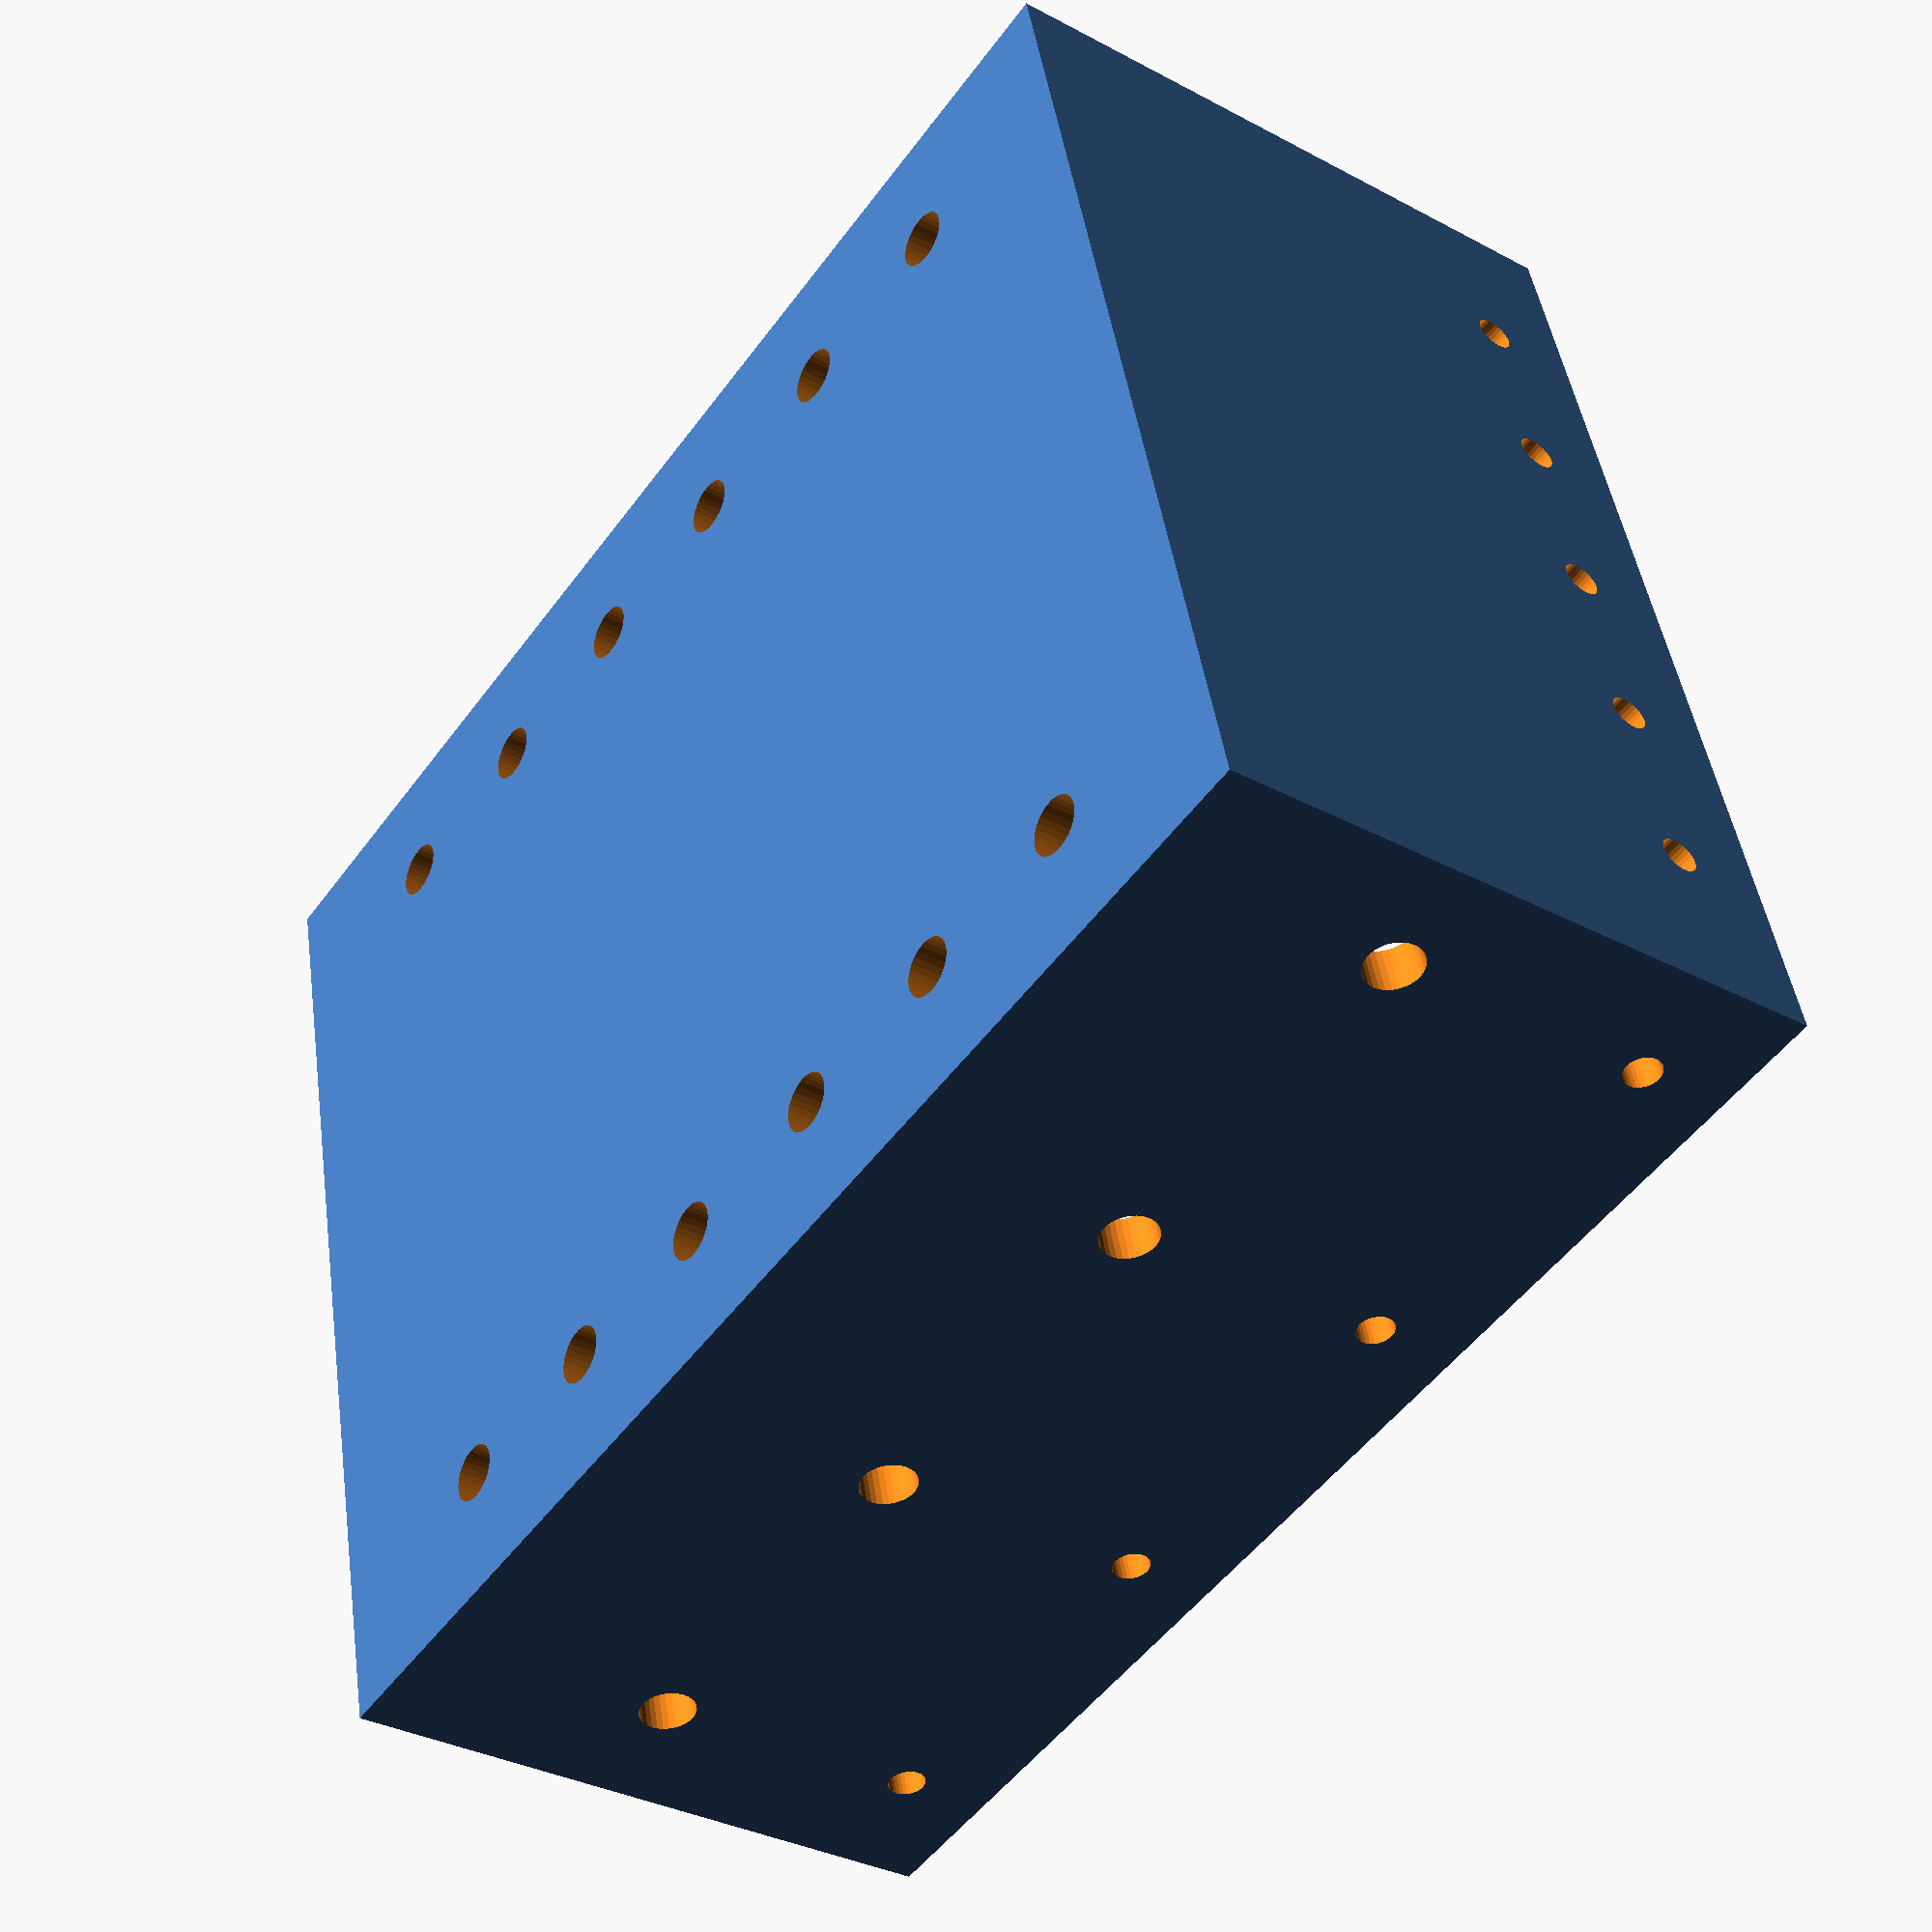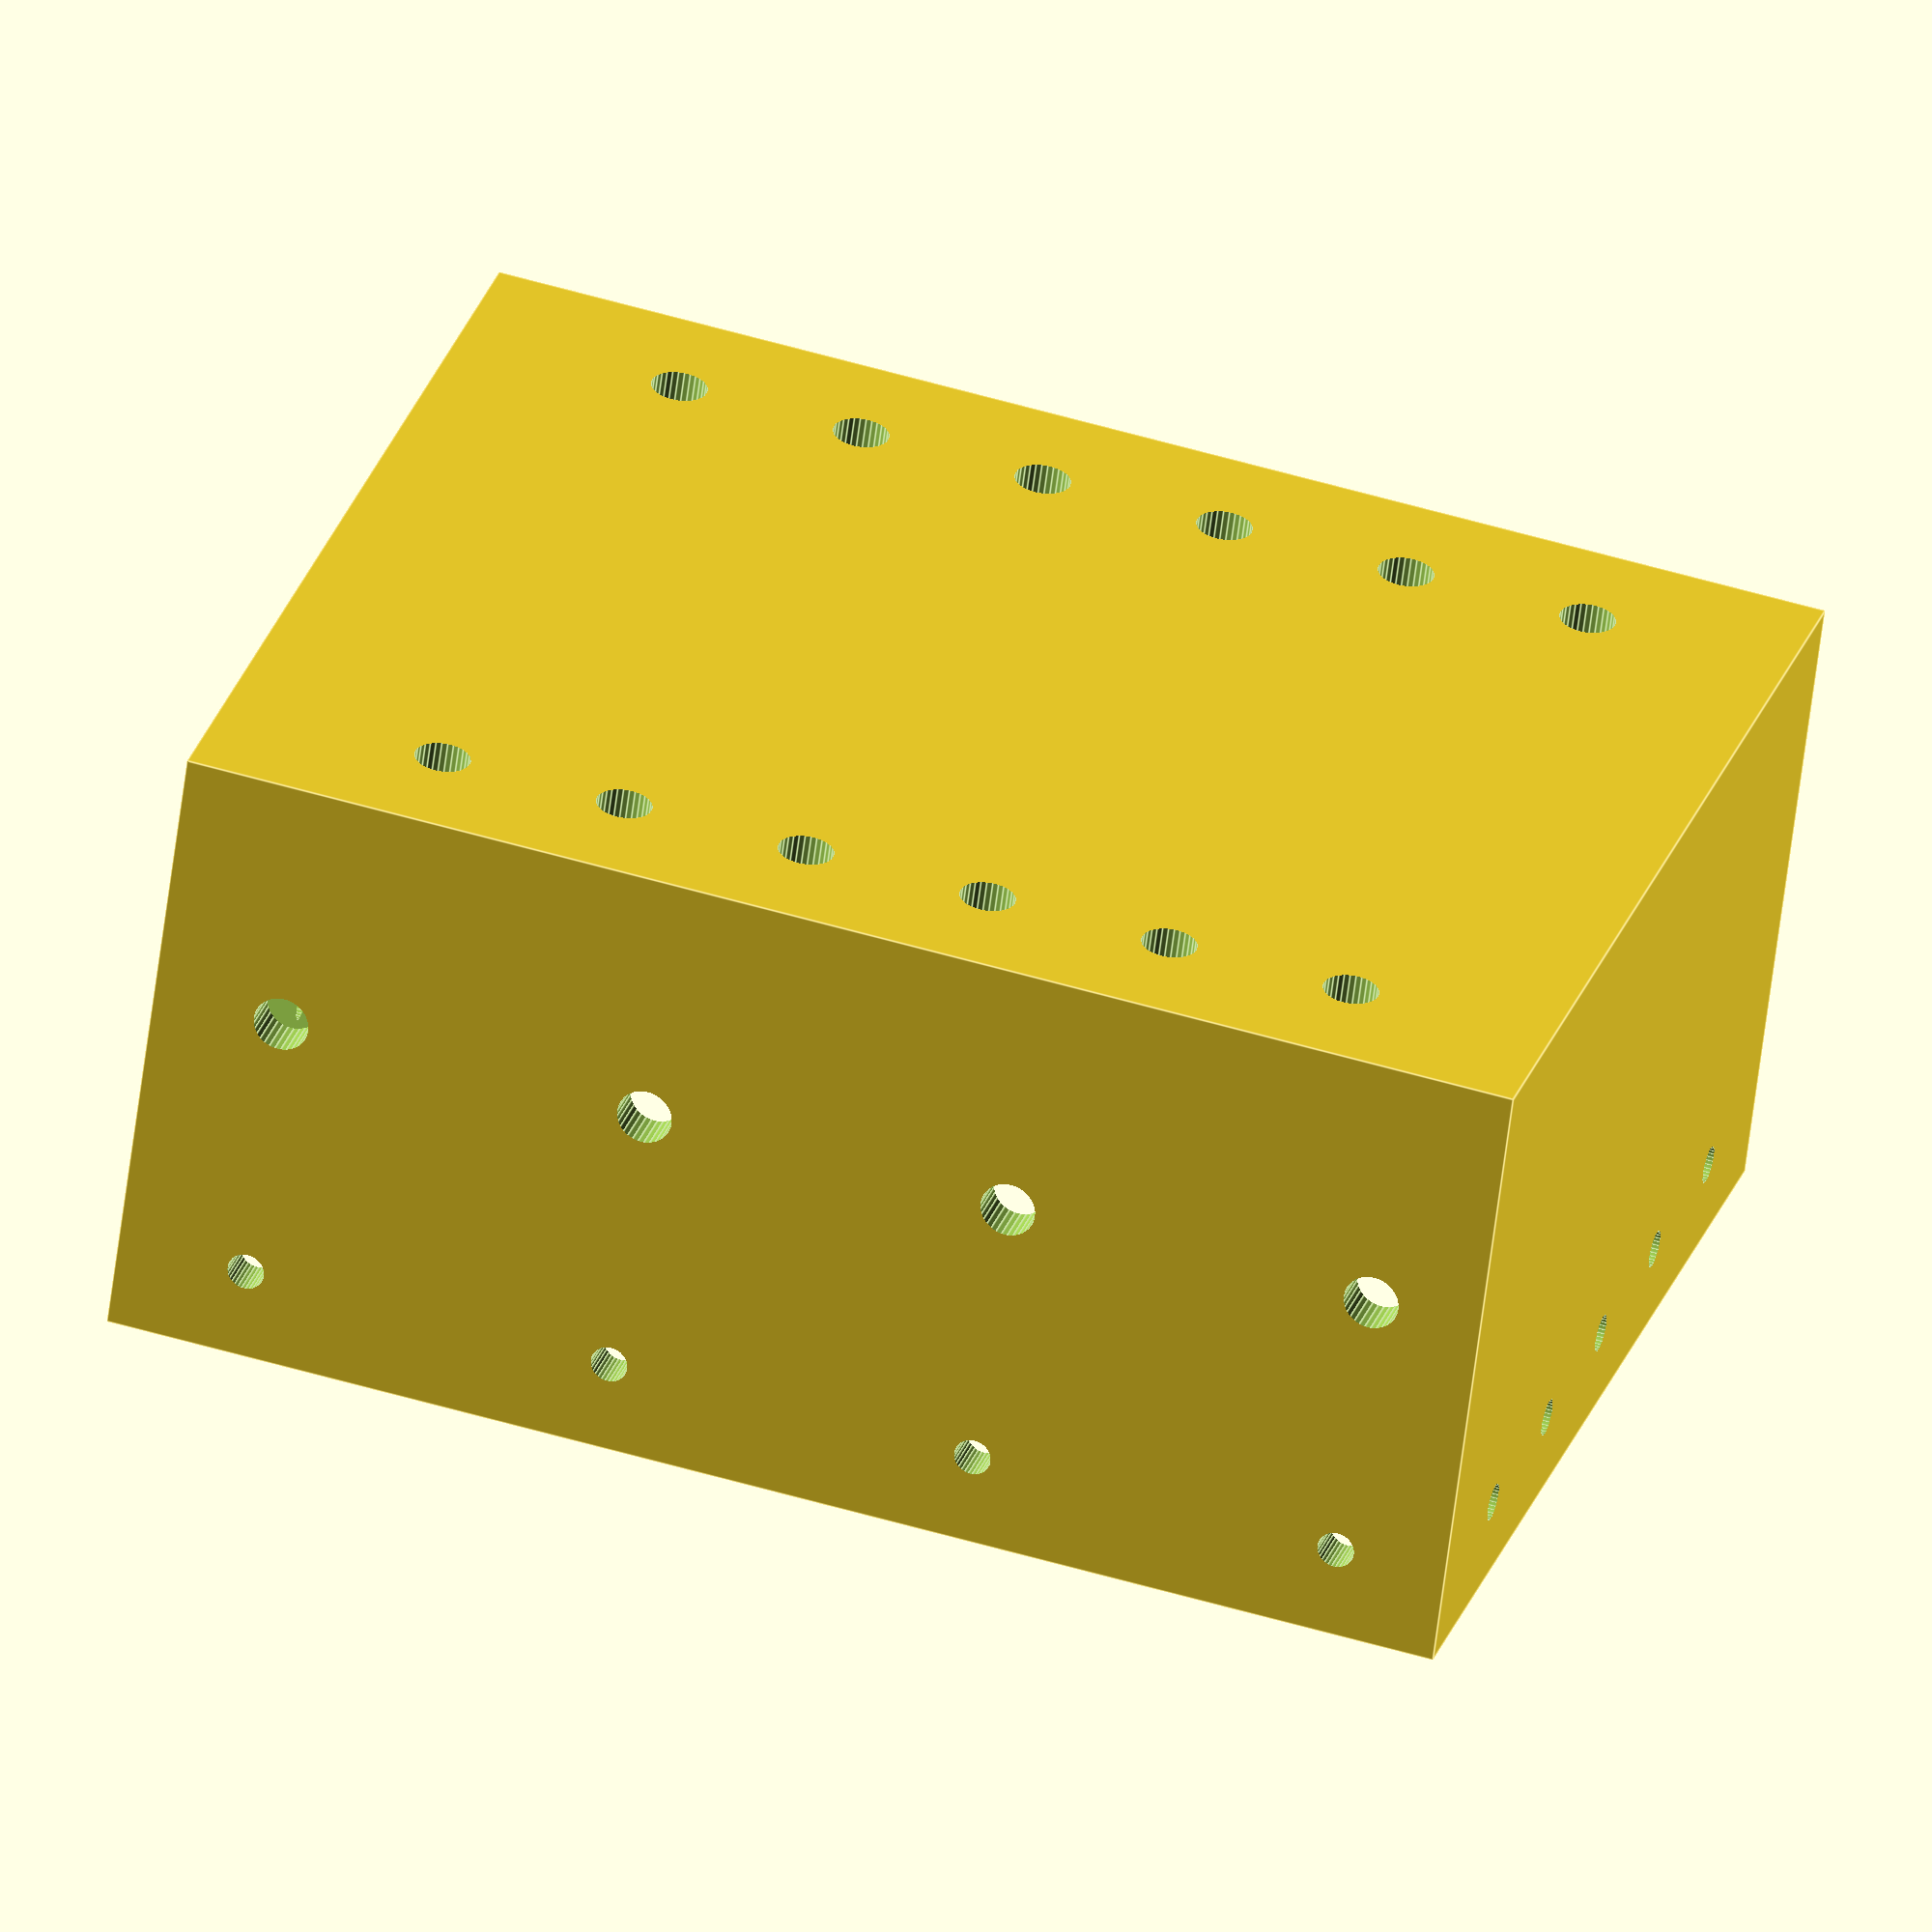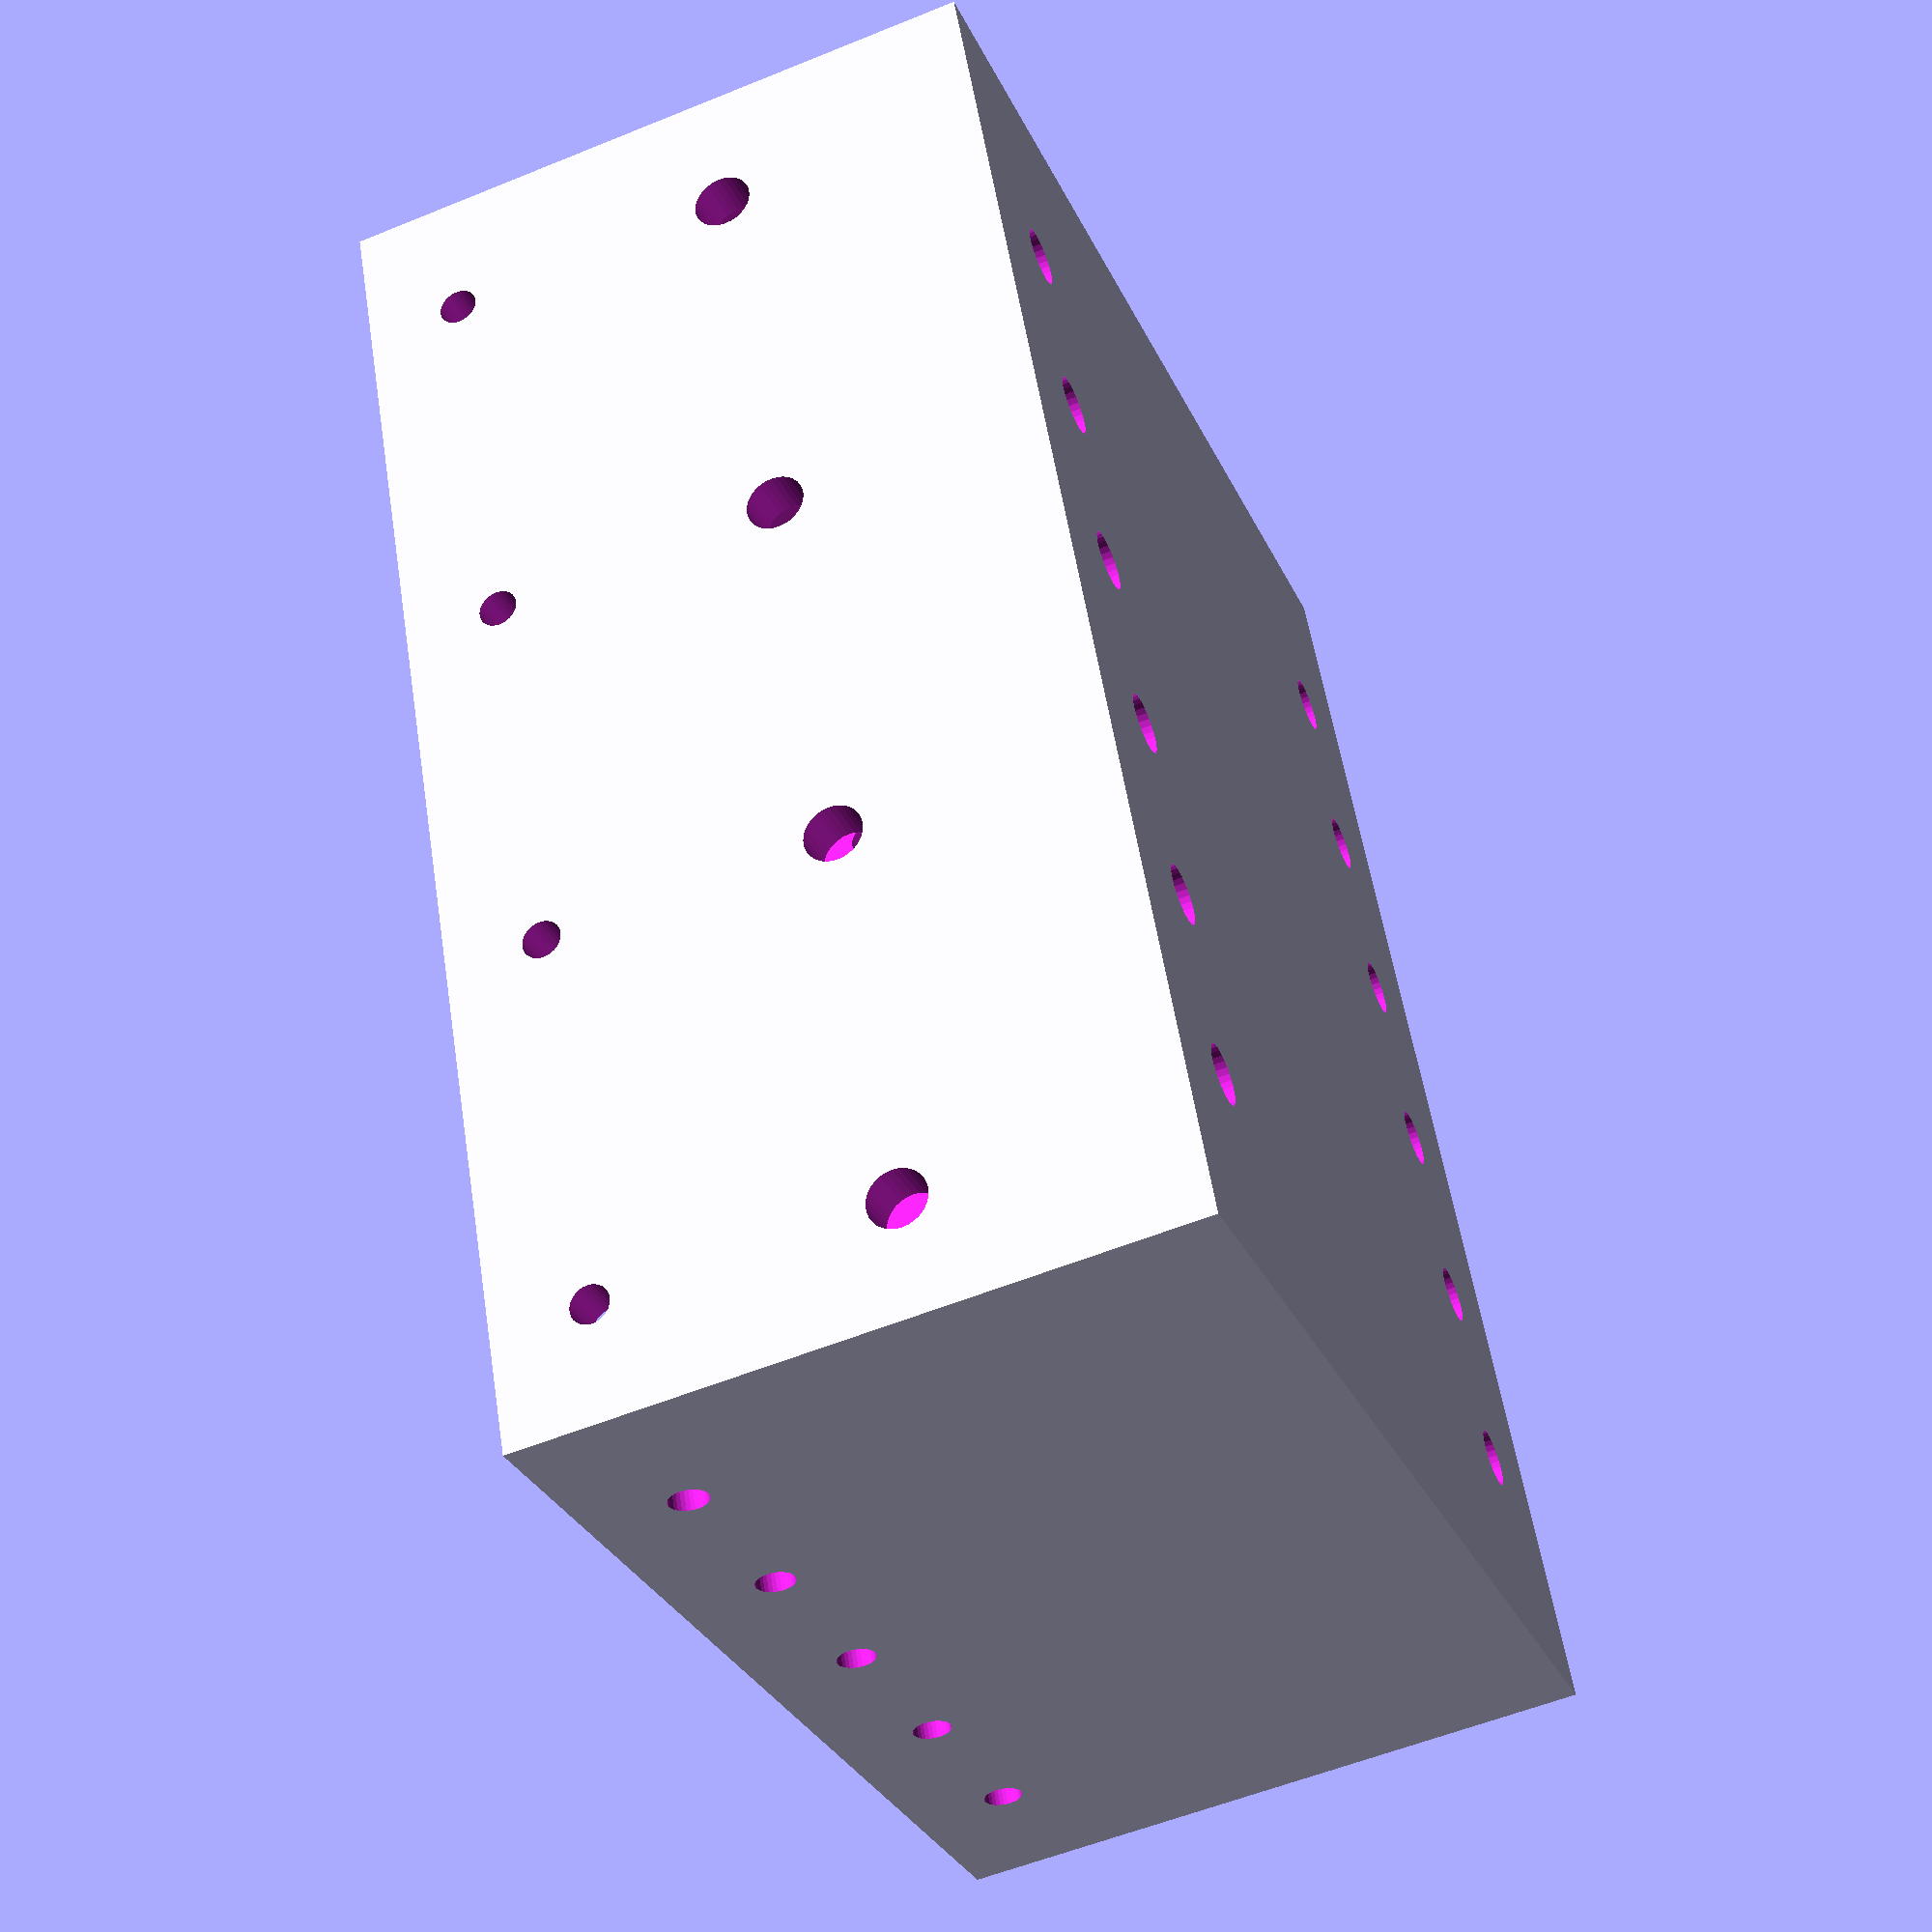
<openscad>
difference(){
  translate([-73/2,-58/2,0])cube([73,58,34]);
  translate([-70/2,-53/2,2])cube([70,53,40.01]);
  for (i=[0:3]) {
    translate([-73/2+7+i*20,40,14])rotate([90,0,0])cylinder(r=1.5,h=80,$fn=30);
  }
  
  for (i=[0:3]) {
    translate([-73/2+7+i*20,40,29])rotate([90,0,0])cylinder(r=1,h=80,$fn=30);
  }
  
  for (k=[1,-1]) {
    for (i=[0:5]) {
      translate([-73/2+12+i*10,-k*(58/2-7),-20])cylinder(r=1.5,h=40,$fn=30);
    }
  }
  
  for (i=[-20,-10,0,10,20]) {
    translate([-40,i,29])rotate([0,90,0])cylinder(r=1,h=80,$fn=30);
  }
  
}


</openscad>
<views>
elev=213.7 azim=13.8 roll=306.1 proj=p view=solid
elev=60.5 azim=163.5 roll=172.9 proj=o view=edges
elev=235.6 azim=293.2 roll=66.7 proj=p view=solid
</views>
